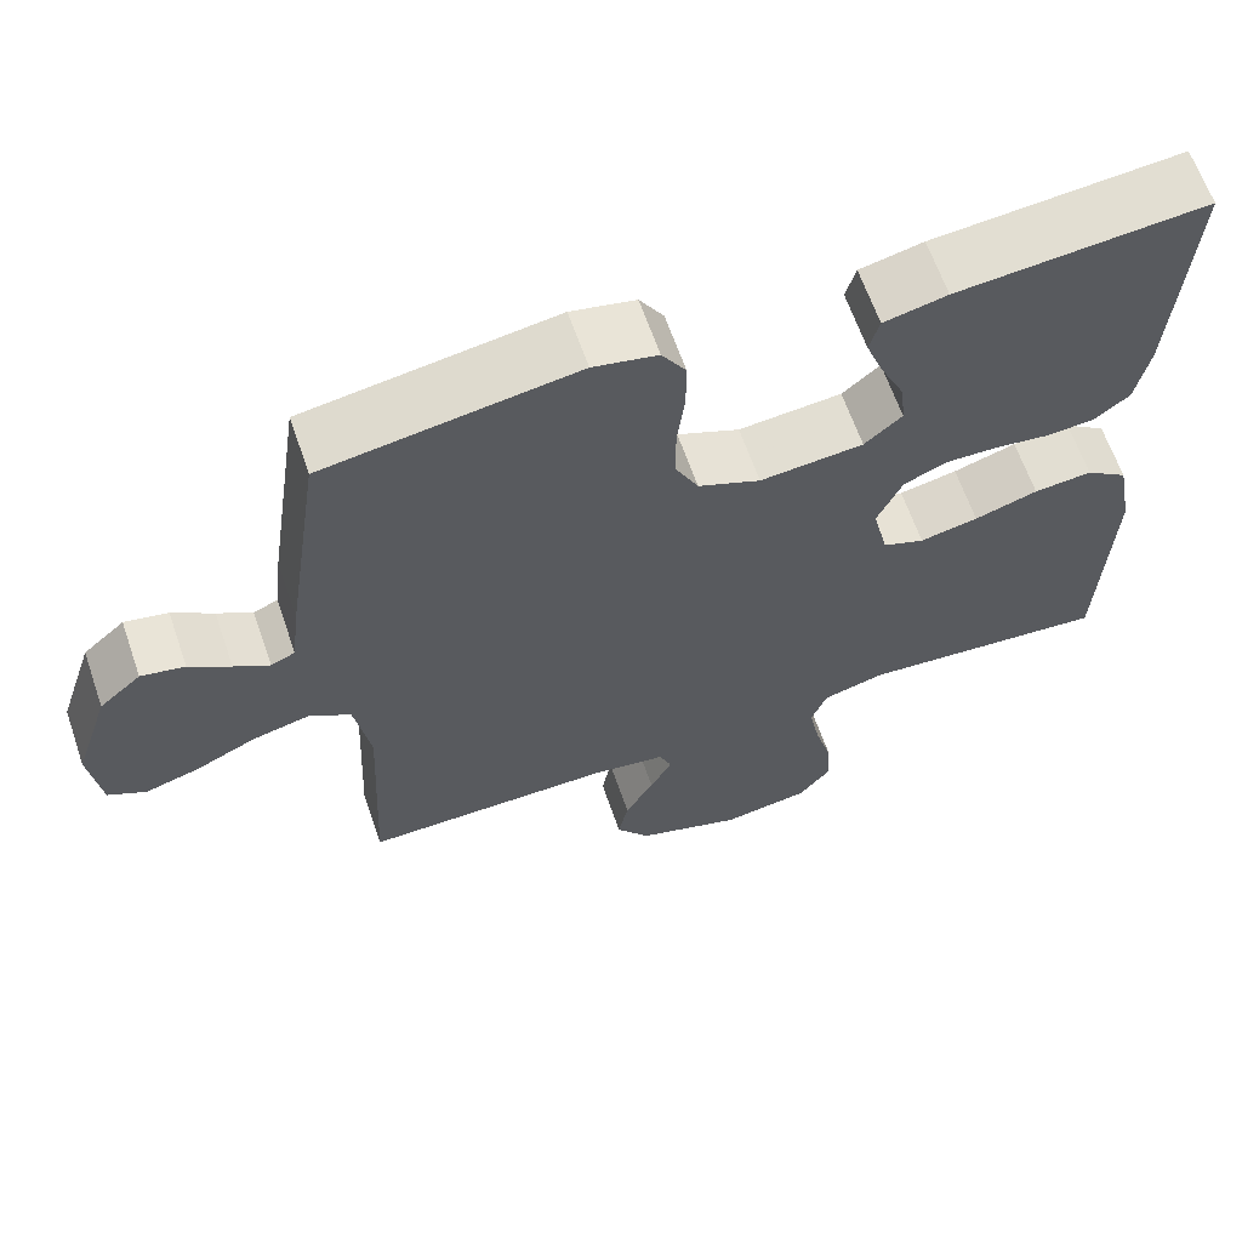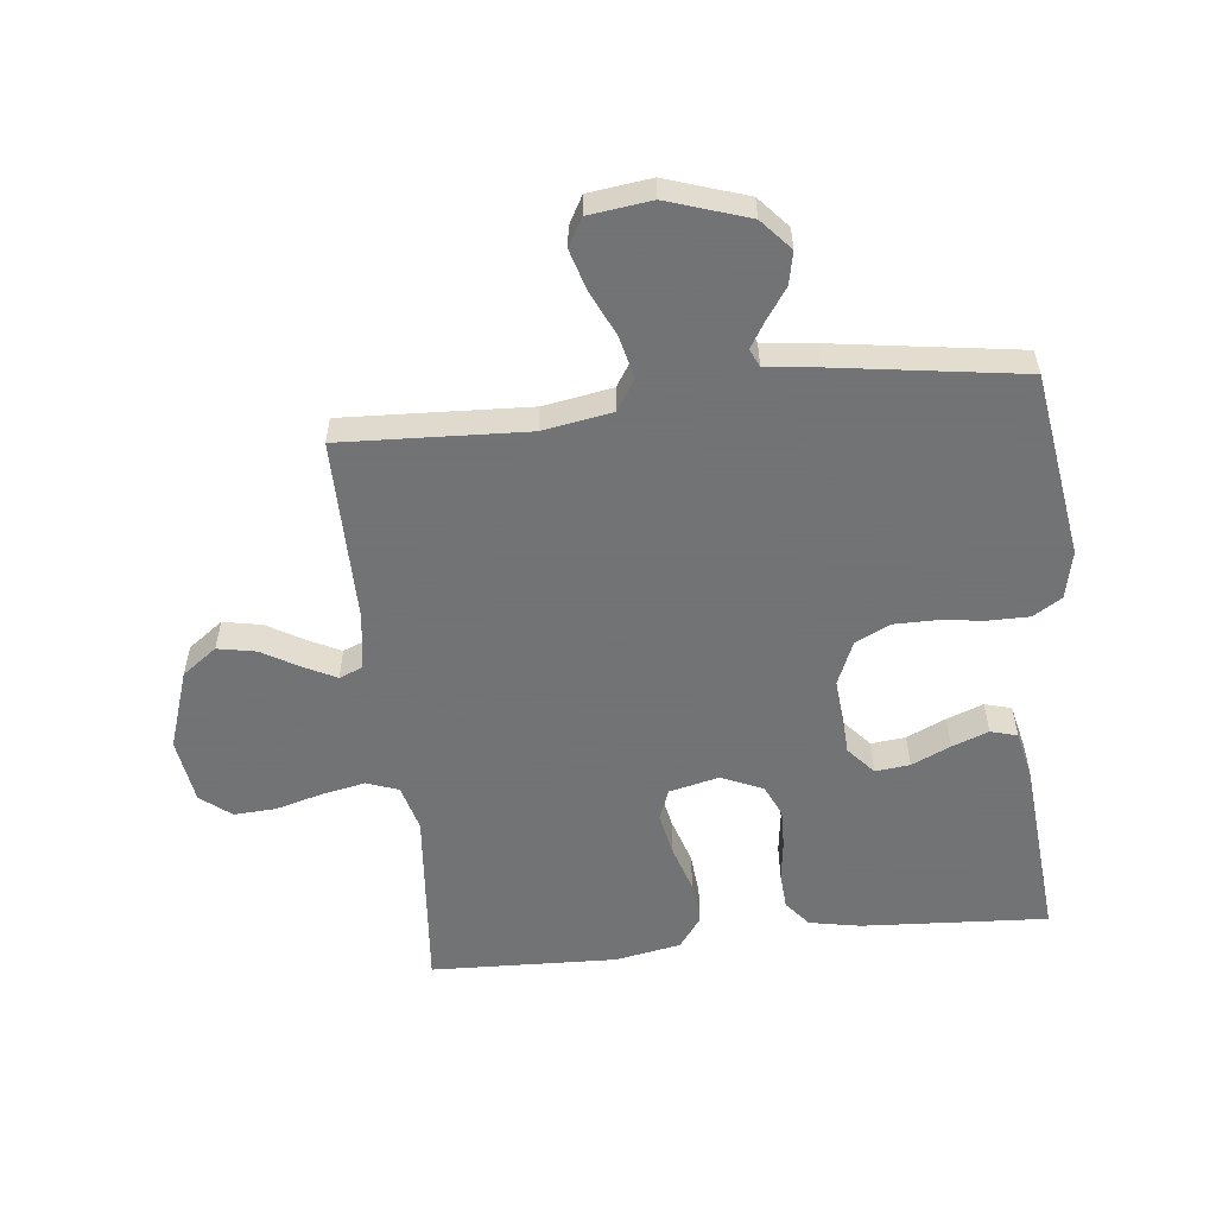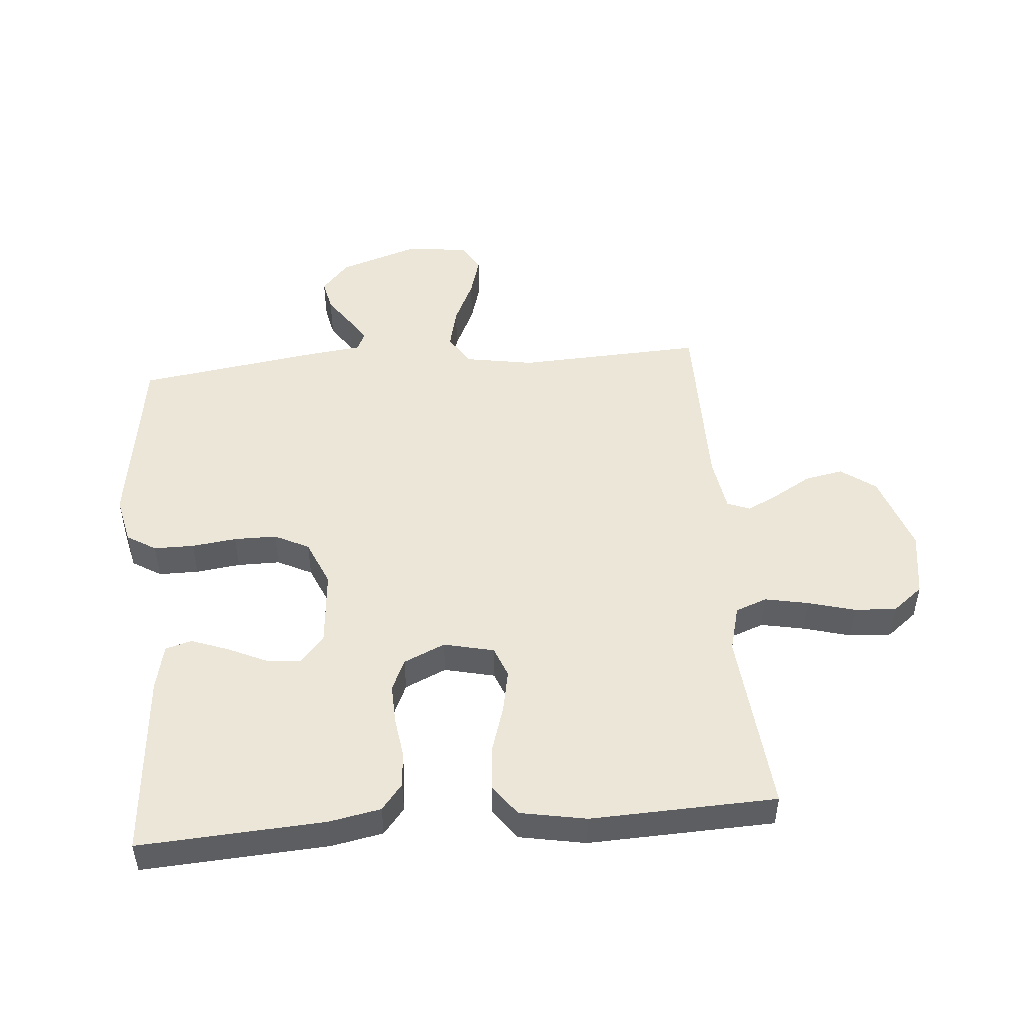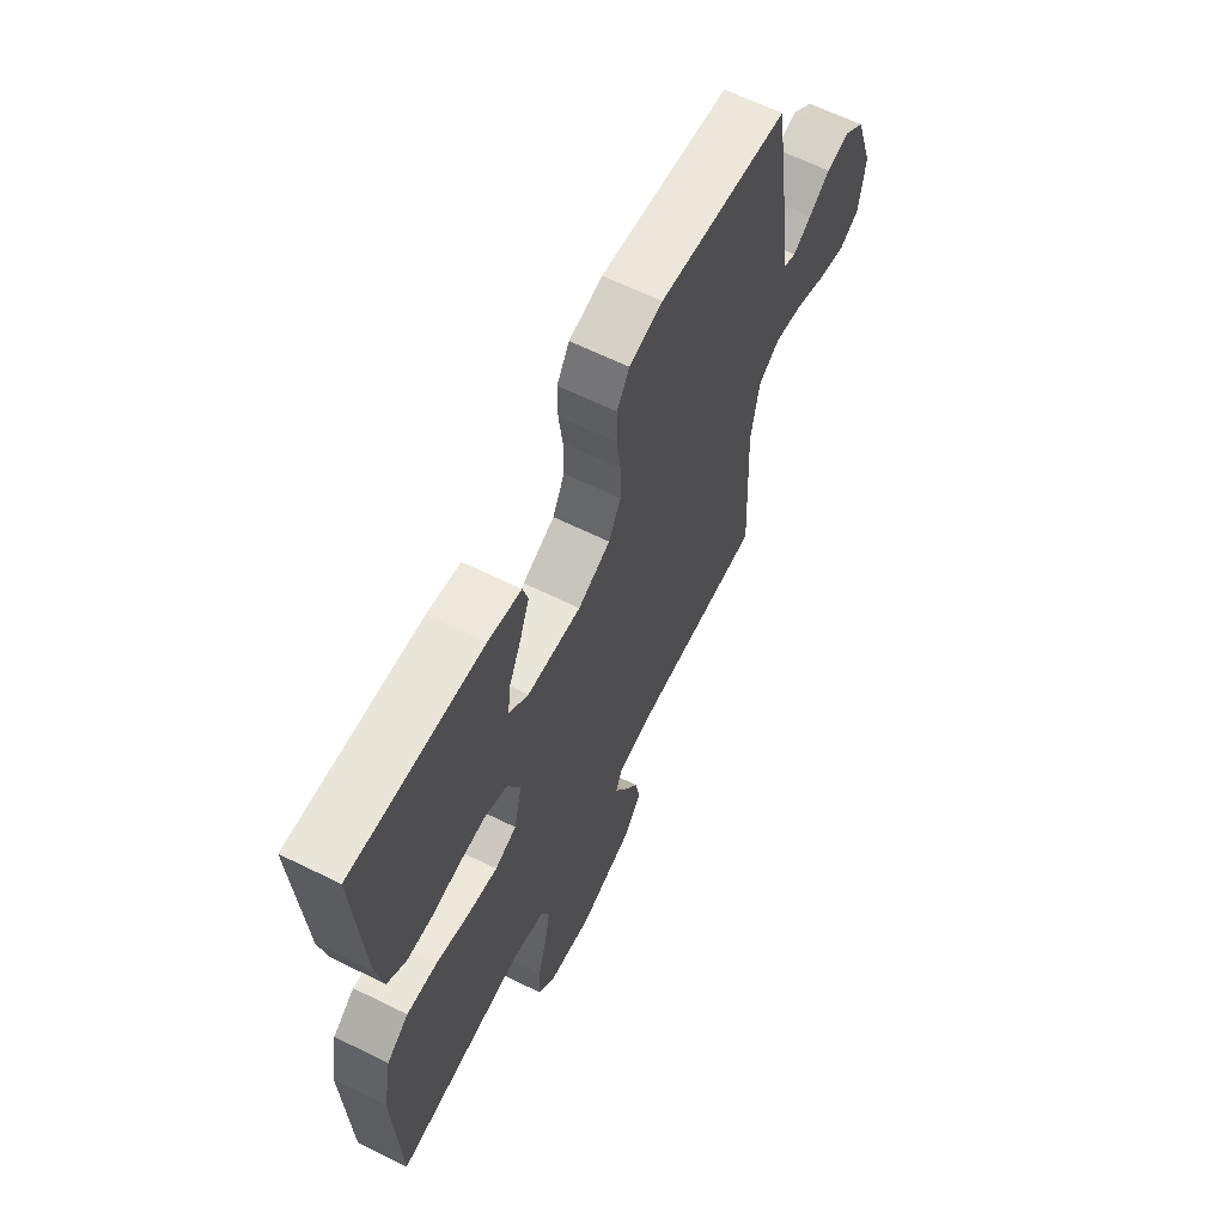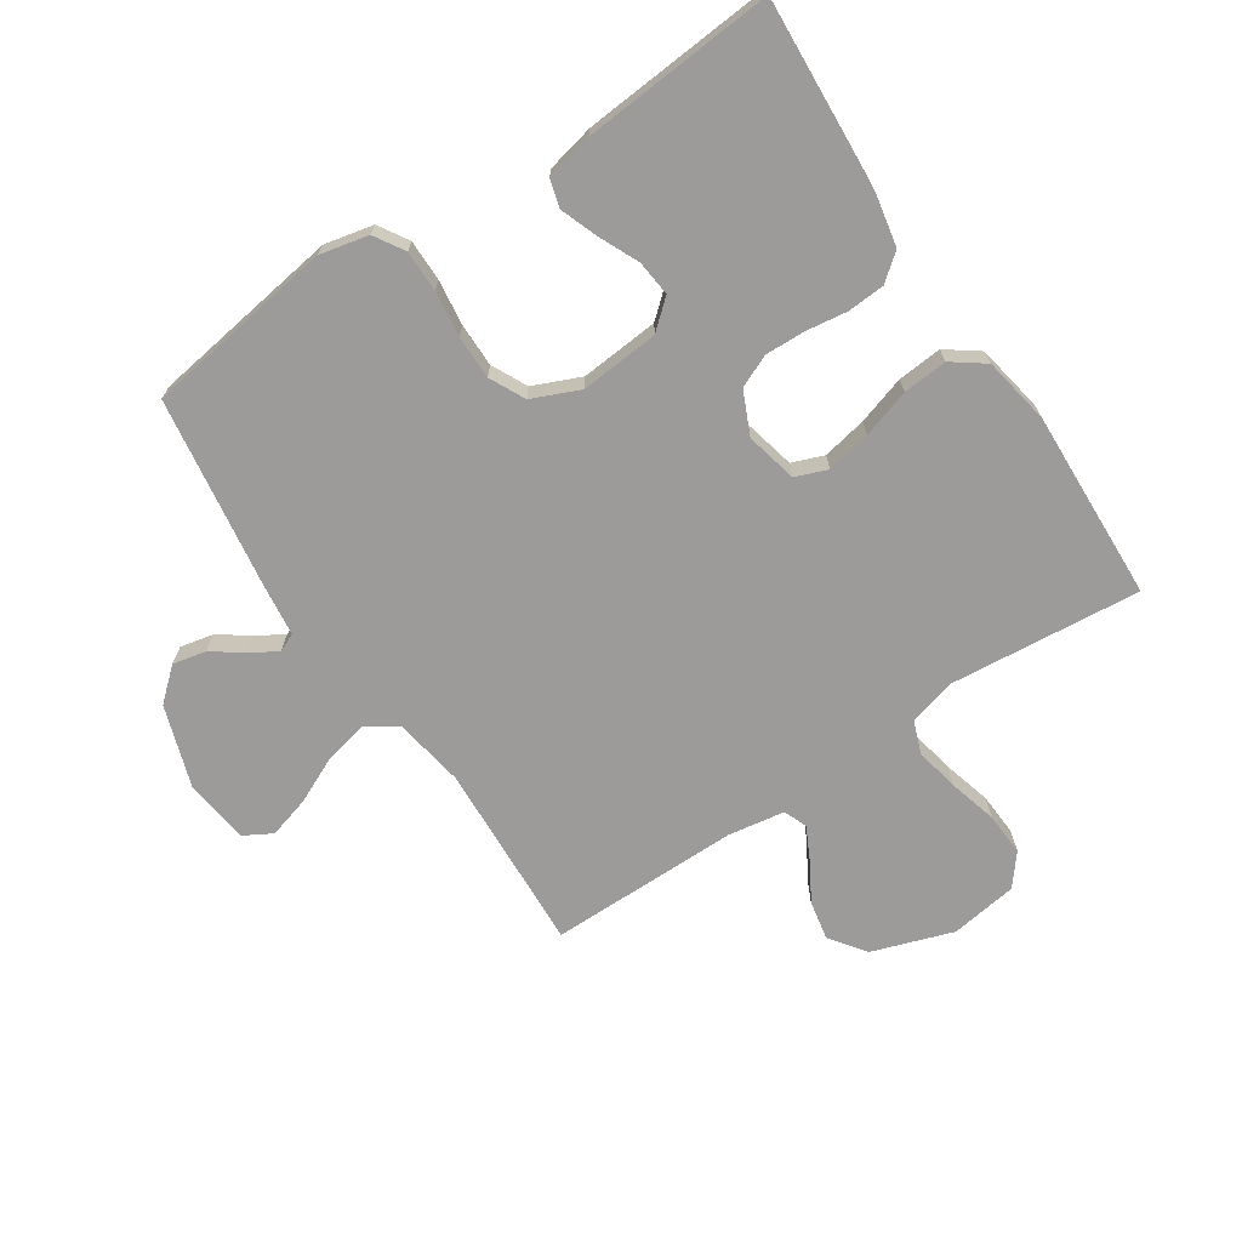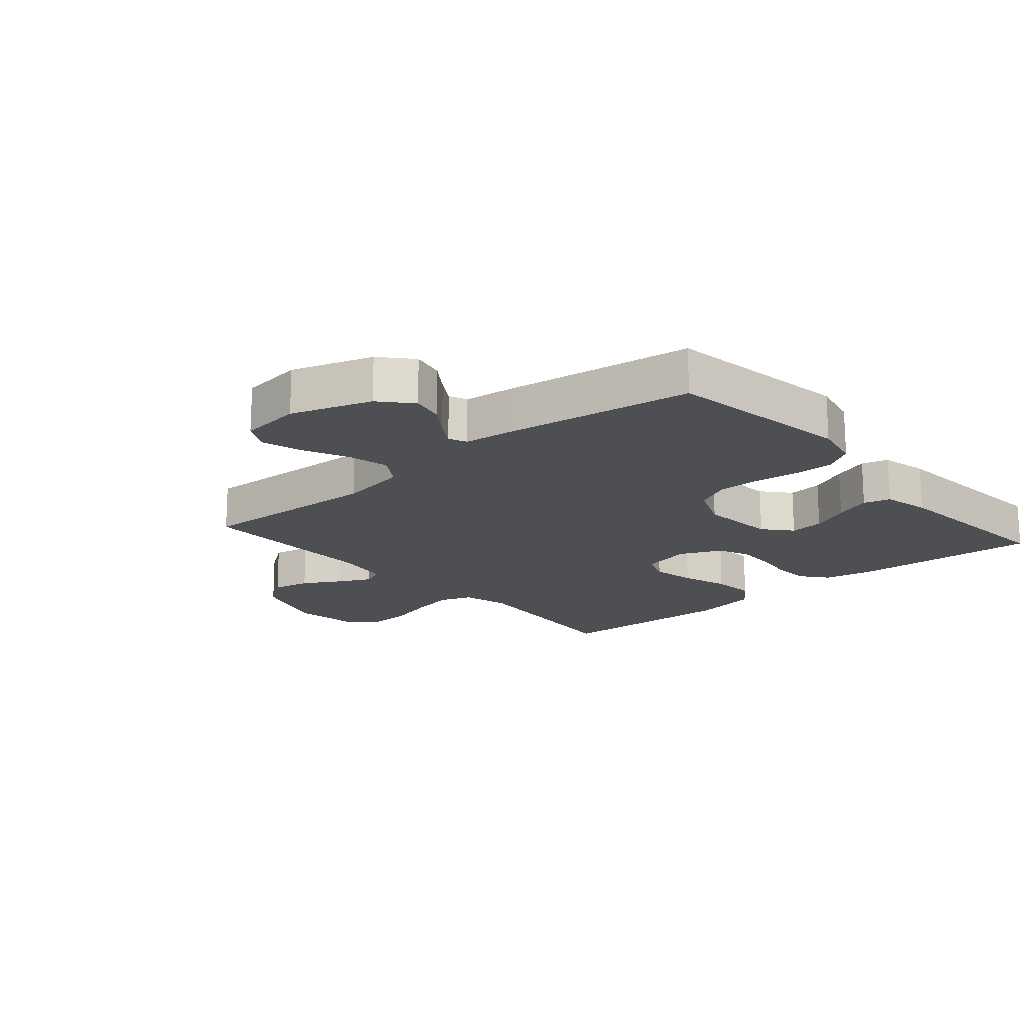
<metadata>
{"format":"obj","ext":"obj","renderer":"f3d","projection":"perspective","resolution":1024,"background":"white","views":[{"elev":64.0,"azim":-19.1,"up":"+Z"},{"elev":-55.7,"azim":-83.7,"up":"+Y"},{"elev":49.1,"azim":85.1,"up":"+Y"},{"elev":64.0,"azim":116.4,"up":"+Z"},{"elev":-69.7,"azim":33.4,"up":"+Y"},{"elev":-17.6,"azim":-49.1,"up":"+Y"}]}
</metadata>
<code>
v -0.5 0.07 0.5
v -0.2 0.07 0.545
v -0.123 0.07 0.528
v -0.094 0.07 0.481
v -0.094 0.07 0.416
v -0.103 0.07 0.344
v -0.103 0.07 0.275
v -0.075 0.07 0.219
v 0 0.07 0.187
v 0.124 0.07 0.198
v 0.169 0.07 0.237
v 0.163 0.07 0.293
v 0.134 0.07 0.356
v 0.112 0.07 0.415
v 0.124 0.07 0.458
v 0.2 0.07 0.475
v 0.5 0.07 0.5
v 0.482 0.07 0.2
v 0.466 0.07 0.117
v 0.424 0.07 0.083
v 0.365 0.07 0.079
v 0.3 0.07 0.088
v 0.236 0.07 0.09
v 0.185 0.07 0.067
v 0.155 0.07 0
v 0.174 0.07 -0.081
v 0.224 0.07 -0.1
v 0.294 0.07 -0.086
v 0.37 0.07 -0.062
v 0.44 0.07 -0.056
v 0.491 0.07 -0.093
v 0.511 0.07 -0.2
v 0.5 0.07 -0.5
v 0.2 0.07 -0.473
v 0.125 0.07 -0.493
v 0.106 0.07 -0.544
v 0.12 0.07 -0.614
v 0.141 0.07 -0.69
v 0.145 0.07 -0.758
v 0.106 0.07 -0.807
v 0 0.07 -0.823
v -0.128 0.07 -0.78
v -0.169 0.07 -0.724
v -0.157 0.07 -0.662
v -0.122 0.07 -0.602
v -0.096 0.07 -0.55
v -0.111 0.07 -0.513
v -0.2 0.07 -0.499
v -0.5 0.07 -0.5
v -0.486 0.07 -0.2
v -0.505 0.07 -0.089
v -0.555 0.07 -0.057
v -0.623 0.07 -0.073
v -0.696 0.07 -0.107
v -0.761 0.07 -0.126
v -0.806 0.07 -0.101
v -0.819 0.07 0
v -0.776 0.07 0.13
v -0.726 0.07 0.174
v -0.674 0.07 0.163
v -0.625 0.07 0.129
v -0.583 0.07 0.103
v -0.554 0.07 0.116
v -0.544 0.07 0.2
v -0.5 0 0.5
v -0.2 0 0.545
v -0.123 0 0.528
v -0.094 0 0.481
v -0.094 0 0.416
v -0.103 0 0.344
v -0.103 0 0.275
v -0.075 0 0.219
v 0 0 0.187
v 0.124 0 0.198
v 0.169 0 0.237
v 0.163 0 0.293
v 0.134 0 0.356
v 0.112 0 0.415
v 0.124 0 0.458
v 0.2 0 0.475
v 0.5 0 0.5
v 0.482 0 0.2
v 0.466 0 0.117
v 0.424 0 0.083
v 0.365 0 0.079
v 0.3 0 0.088
v 0.236 0 0.09
v 0.185 0 0.067
v 0.155 0 0
v 0.174 0 -0.081
v 0.224 0 -0.1
v 0.294 0 -0.086
v 0.37 0 -0.062
v 0.44 0 -0.056
v 0.491 0 -0.093
v 0.511 0 -0.2
v 0.5 0 -0.5
v 0.2 0 -0.473
v 0.125 0 -0.493
v 0.106 0 -0.544
v 0.12 0 -0.614
v 0.141 0 -0.69
v 0.145 0 -0.758
v 0.106 0 -0.807
v 0 0 -0.823
v -0.128 0 -0.78
v -0.169 0 -0.724
v -0.157 0 -0.662
v -0.122 0 -0.602
v -0.096 0 -0.55
v -0.111 0 -0.513
v -0.2 0 -0.499
v -0.5 0 -0.5
v -0.486 0 -0.2
v -0.505 0 -0.089
v -0.555 0 -0.057
v -0.623 0 -0.073
v -0.696 0 -0.107
v -0.761 0 -0.126
v -0.806 0 -0.101
v -0.819 0 0
v -0.776 0 0.13
v -0.726 0 0.174
v -0.674 0 0.163
v -0.625 0 0.129
v -0.583 0 0.103
v -0.554 0 0.116
v -0.544 0 0.2
f 4 5 6
f 3 4 6
f 2 3 6
f 1 2 6
f 64 1 6
f 63 64 6
f 59 60 61
f 58 59 61
f 57 58 61
f 56 57 61
f 55 56 61
f 54 55 61
f 53 54 61
f 52 53 61 62
f 51 52 62 63
f 48 49 50
f 47 48 50 51
f 43 44 45
f 42 43 45
f 41 42 45
f 40 41 45
f 39 40 45
f 38 39 45
f 37 38 45
f 36 37 45 46
f 35 36 46 47
f 32 33 34
f 31 32 34
f 30 31 34
f 29 30 34
f 28 29 34
f 34 35 47
f 28 34 47
f 27 28 47
f 20 21 22
f 19 20 22
f 18 19 22
f 17 18 22
f 16 17 22
f 15 16 22
f 14 15 22
f 13 14 22
f 12 13 22
f 11 12 22 23
f 10 11 23 24
f 63 6 7
f 51 63 7
f 47 51 7
f 26 27 47
f 25 26 47
f 24 25 47
f 10 24 47
f 9 10 47
f 8 9 47
f 7 8 47
f 70 69 68
f 70 68 67
f 70 67 66
f 70 66 65
f 70 65 128
f 70 128 127
f 125 124 123
f 125 123 122
f 125 122 121
f 125 121 120
f 125 120 119
f 125 119 118
f 125 118 117
f 126 125 117 116
f 127 126 116 115
f 114 113 112
f 115 114 112 111
f 109 108 107
f 109 107 106
f 109 106 105
f 109 105 104
f 109 104 103
f 109 103 102
f 109 102 101
f 110 109 101 100
f 111 110 100 99
f 98 97 96
f 98 96 95
f 98 95 94
f 98 94 93
f 98 93 92
f 111 99 98
f 111 98 92
f 111 92 91
f 86 85 84
f 86 84 83
f 86 83 82
f 86 82 81
f 86 81 80
f 86 80 79
f 86 79 78
f 86 78 77
f 86 77 76
f 87 86 76 75
f 88 87 75 74
f 71 70 127
f 71 127 115
f 71 115 111
f 111 91 90
f 111 90 89
f 111 89 88
f 111 88 74
f 111 74 73
f 111 73 72
f 111 72 71
f 1 65 66 2
f 2 66 67 3
f 3 67 68 4
f 4 68 69 5
f 5 69 70 6
f 6 70 71 7
f 7 71 72 8
f 8 72 73 9
f 9 73 74 10
f 10 74 75 11
f 11 75 76 12
f 12 76 77 13
f 13 77 78 14
f 14 78 79 15
f 15 79 80 16
f 16 80 81 17
f 17 81 82 18
f 18 82 83 19
f 19 83 84 20
f 20 84 85 21
f 21 85 86 22
f 22 86 87 23
f 23 87 88 24
f 24 88 89 25
f 25 89 90 26
f 26 90 91 27
f 27 91 92 28
f 28 92 93 29
f 29 93 94 30
f 30 94 95 31
f 31 95 96 32
f 32 96 97 33
f 33 97 98 34
f 34 98 99 35
f 35 99 100 36
f 36 100 101 37
f 37 101 102 38
f 38 102 103 39
f 39 103 104 40
f 40 104 105 41
f 41 105 106 42
f 42 106 107 43
f 43 107 108 44
f 44 108 109 45
f 45 109 110 46
f 46 110 111 47
f 47 111 112 48
f 48 112 113 49
f 49 113 114 50
f 50 114 115 51
f 51 115 116 52
f 52 116 117 53
f 53 117 118 54
f 54 118 119 55
f 55 119 120 56
f 56 120 121 57
f 57 121 122 58
f 58 122 123 59
f 59 123 124 60
f 60 124 125 61
f 61 125 126 62
f 62 126 127 63
f 63 127 128 64
f 64 128 65 1

</code>
